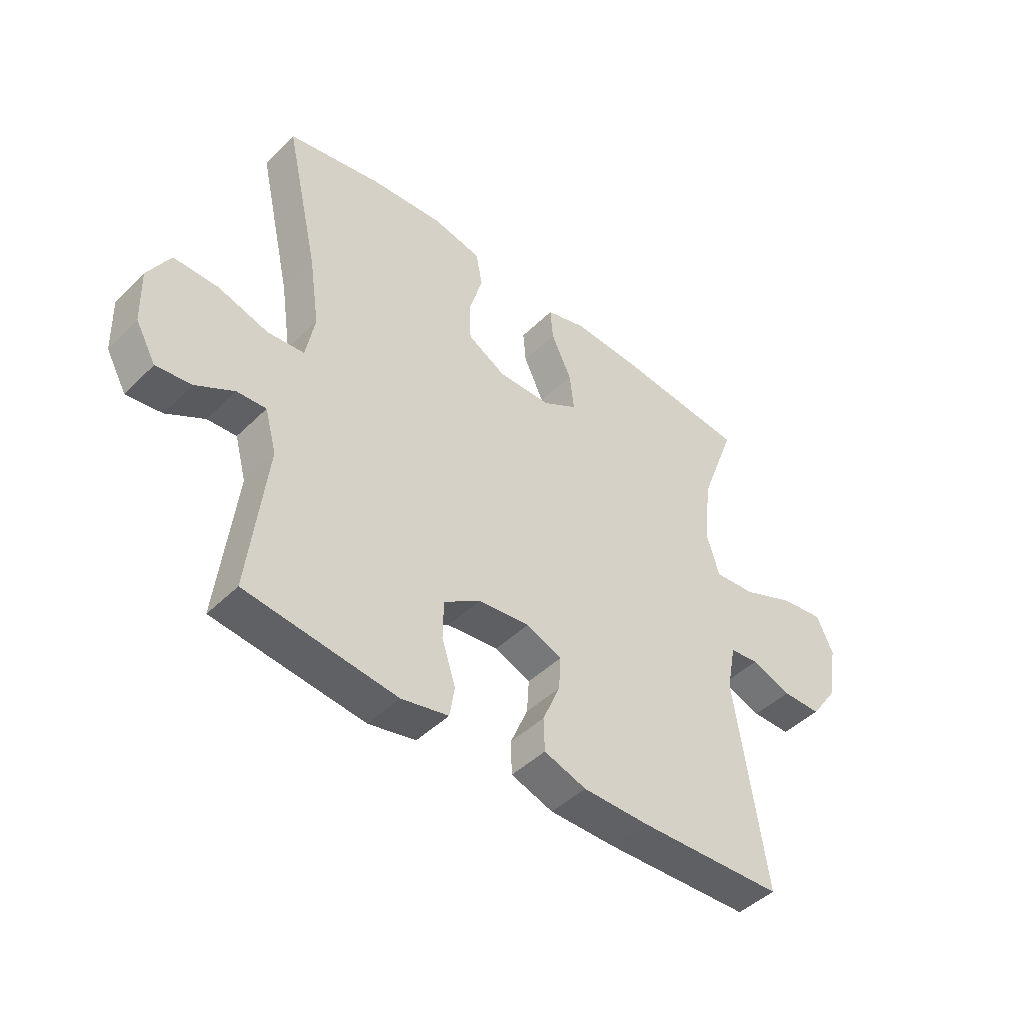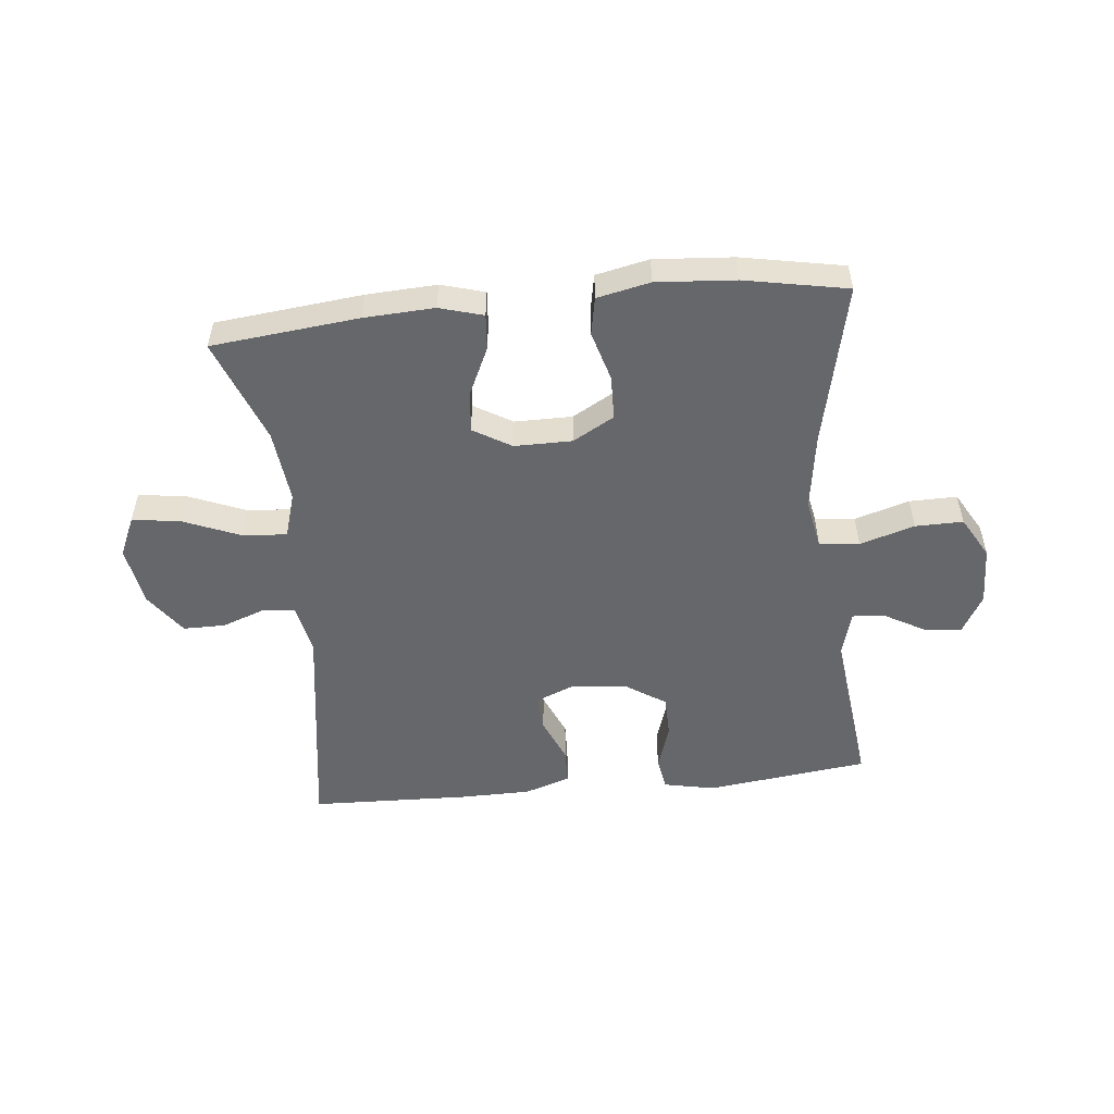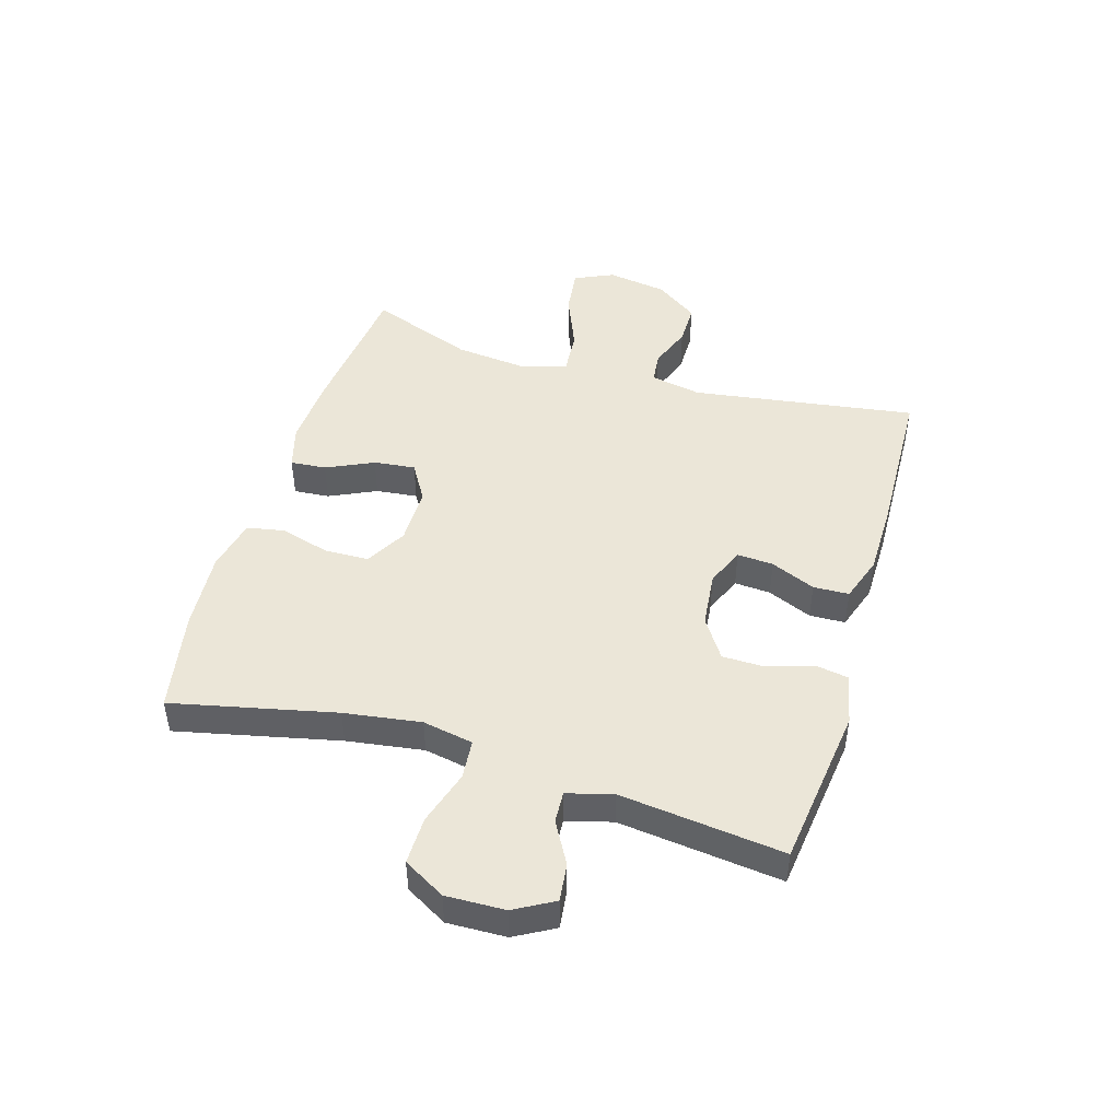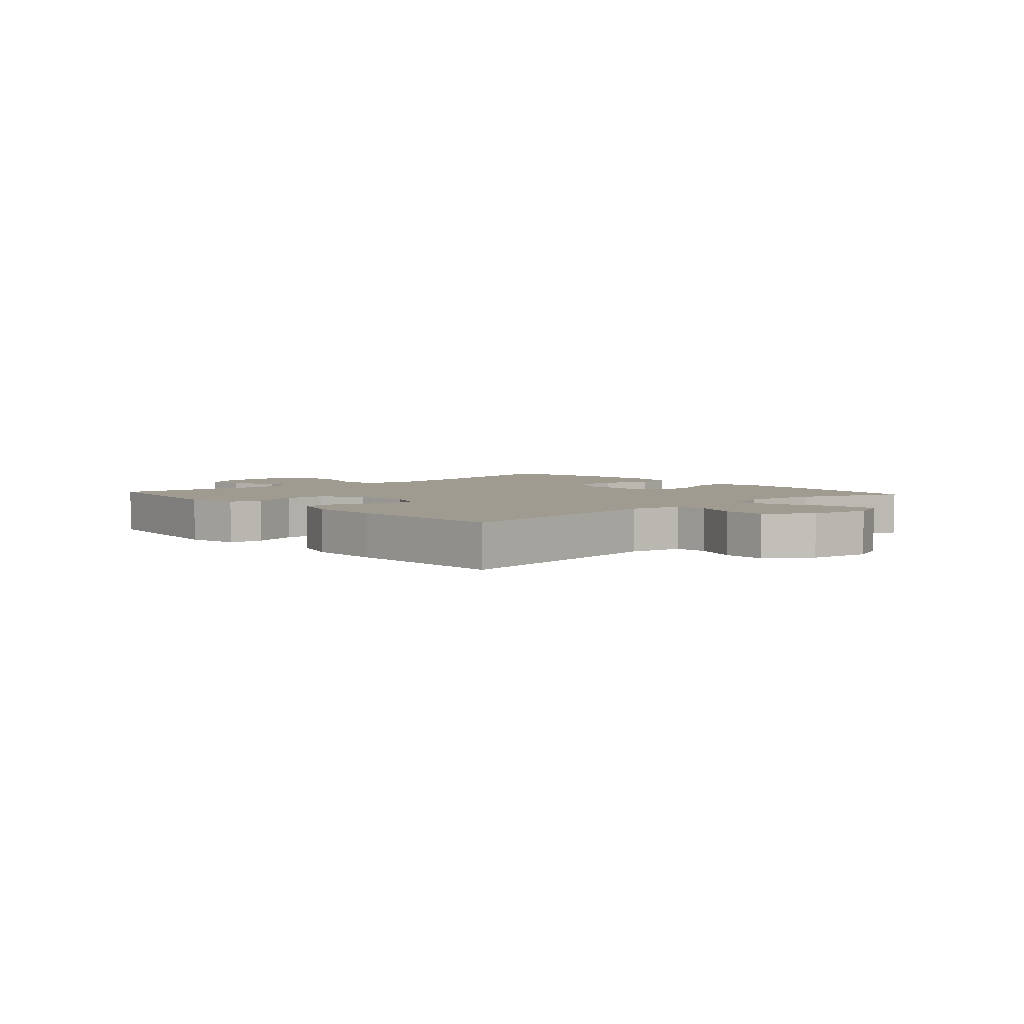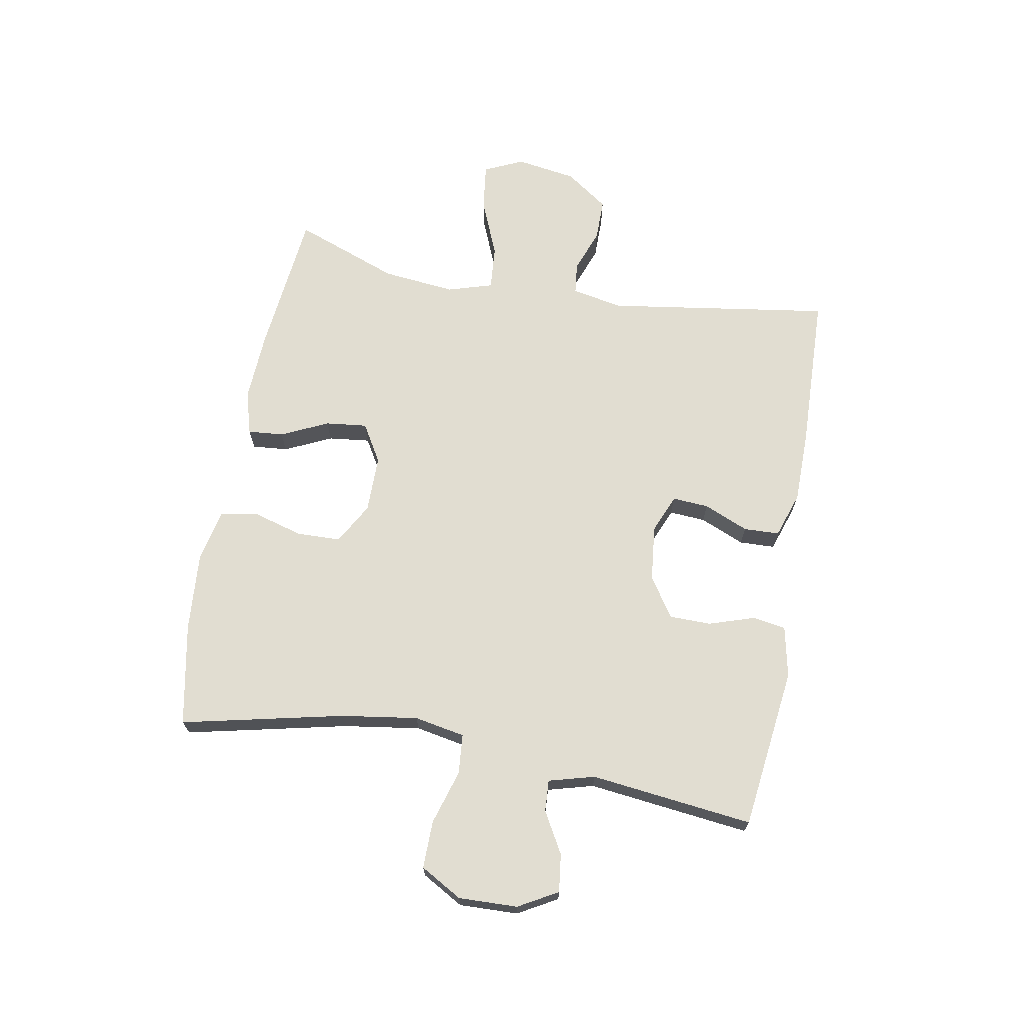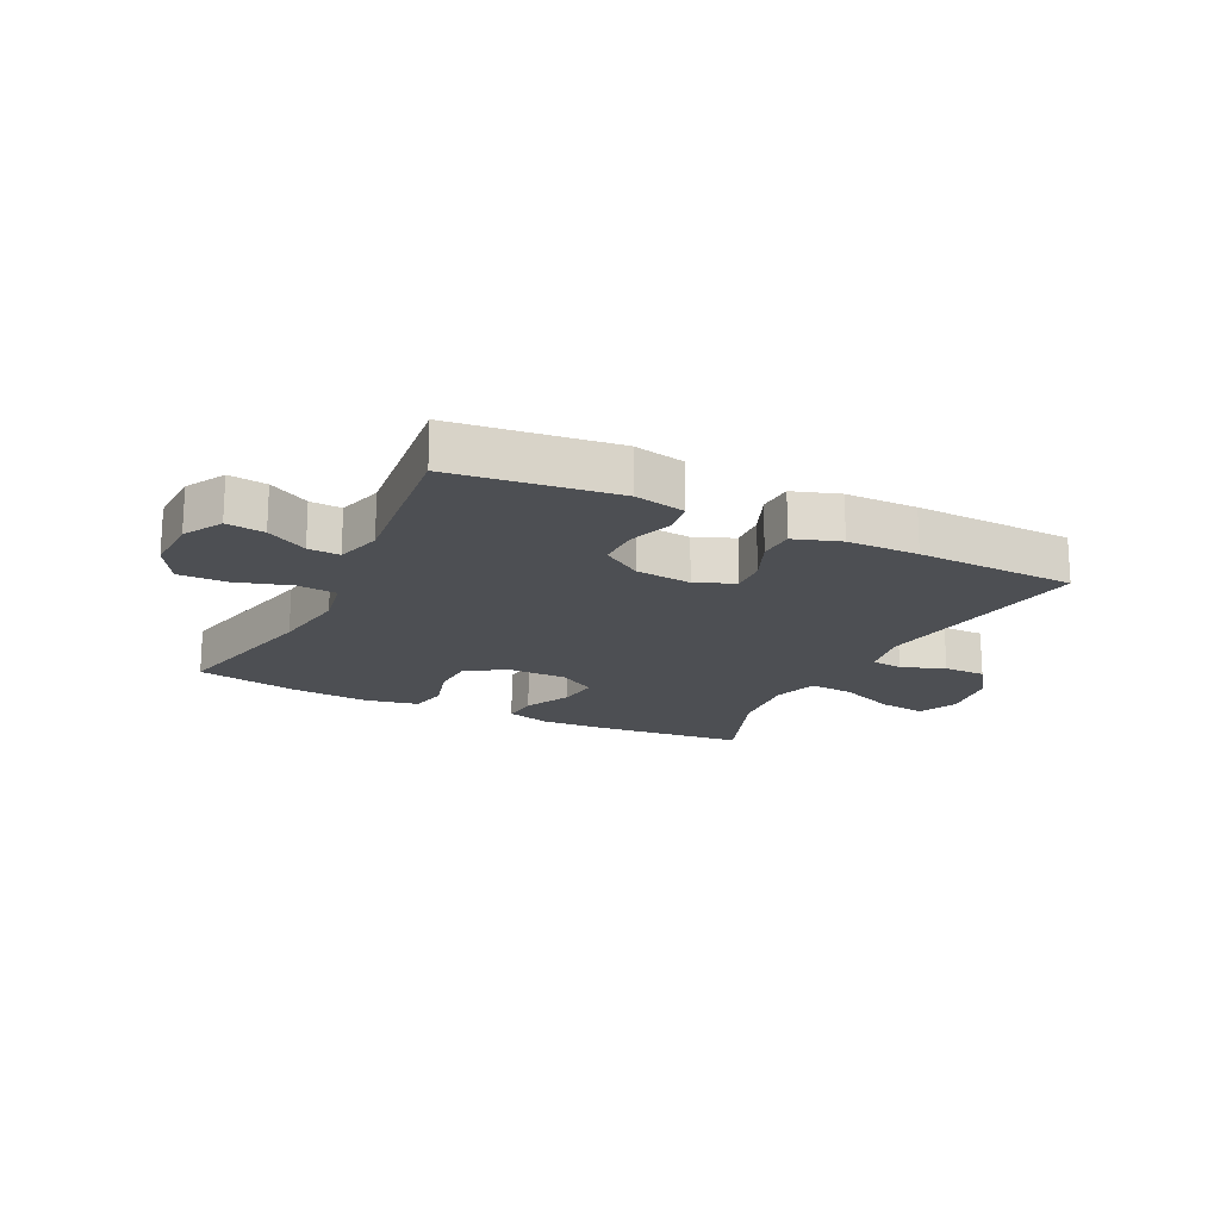
<metadata>
{"format":"obj","ext":"obj","renderer":"f3d","projection":"perspective","resolution":1024,"background":"white","views":[{"elev":-45.4,"azim":138.2,"up":"+Z"},{"elev":-52.1,"azim":5.9,"up":"+Y"},{"elev":46.5,"azim":106.7,"up":"+Y"},{"elev":4.1,"azim":-132.0,"up":"+Y"},{"elev":68.7,"azim":100.2,"up":"+Y"},{"elev":-18.0,"azim":153.7,"up":"+Y"}]}
</metadata>
<code>
v 0.5 0.07 0.5
v 0.439 0.07 0.227
v 0.42 0.07 0.098
v 0.436 0.07 0.013
v 0.503 0.07 0.007
v 0.595 0.07 0.035
v 0.675 0.07 0.036
v 0.715 0.07 -0.034
v 0.712 0.07 -0.133
v 0.675 0.07 -0.199
v 0.611 0.07 -0.191
v 0.542 0.07 -0.152
v 0.489 0.07 -0.149
v 0.468 0.07 -0.226
v 0.5 0.07 -0.5
v 0.227 0.07 -0.534
v 0.141 0.07 -0.516
v 0.132 0.07 -0.46
v 0.157 0.07 -0.383
v 0.156 0.07 -0.313
v 0.089 0.07 -0.269
v -0.005 0.07 -0.259
v -0.07 0.07 -0.286
v -0.066 0.07 -0.347
v -0.034 0.07 -0.422
v -0.036 0.07 -0.482
v -0.113 0.07 -0.508
v -0.233 0.07 -0.509
v -0.5 0.07 -0.5
v -0.444 0.07 -0.123
v -0.461 0.07 -0.037
v -0.514 0.07 -0.031
v -0.587 0.07 -0.058
v -0.658 0.07 -0.058
v -0.709 0.07 0.014
v -0.725 0.07 0.115
v -0.695 0.07 0.181
v -0.616 0.07 0.171
v -0.519 0.07 0.131
v -0.444 0.07 0.125
v -0.421 0.07 0.201
v -0.434 0.07 0.324
v -0.5 0.07 0.5
v -0.254 0.07 0.526
v -0.136 0.07 0.532
v -0.063 0.07 0.511
v -0.068 0.07 0.451
v -0.105 0.07 0.372
v -0.113 0.07 0.302
v -0.049 0.07 0.264
v 0.048 0.07 0.264
v 0.117 0.07 0.303
v 0.119 0.07 0.377
v 0.095 0.07 0.461
v 0.107 0.07 0.524
v 0.196 0.07 0.543
v 0.328 0.07 0.533
v 0.5 0 0.5
v 0.439 0 0.227
v 0.42 0 0.098
v 0.436 0 0.013
v 0.503 0 0.007
v 0.595 0 0.035
v 0.675 0 0.036
v 0.715 0 -0.034
v 0.712 0 -0.133
v 0.675 0 -0.199
v 0.611 0 -0.191
v 0.542 0 -0.152
v 0.489 0 -0.149
v 0.468 0 -0.226
v 0.5 0 -0.5
v 0.227 0 -0.534
v 0.141 0 -0.516
v 0.132 0 -0.46
v 0.157 0 -0.383
v 0.156 0 -0.313
v 0.089 0 -0.269
v -0.005 0 -0.259
v -0.07 0 -0.286
v -0.066 0 -0.347
v -0.034 0 -0.422
v -0.036 0 -0.482
v -0.113 0 -0.508
v -0.233 0 -0.509
v -0.5 0 -0.5
v -0.444 0 -0.123
v -0.461 0 -0.037
v -0.514 0 -0.031
v -0.587 0 -0.058
v -0.658 0 -0.058
v -0.709 0 0.014
v -0.725 0 0.115
v -0.695 0 0.181
v -0.616 0 0.171
v -0.519 0 0.131
v -0.444 0 0.125
v -0.421 0 0.201
v -0.434 0 0.324
v -0.5 0 0.5
v -0.254 0 0.526
v -0.136 0 0.532
v -0.063 0 0.511
v -0.068 0 0.451
v -0.105 0 0.372
v -0.113 0 0.302
v -0.049 0 0.264
v 0.048 0 0.264
v 0.117 0 0.303
v 0.119 0 0.377
v 0.095 0 0.461
v 0.107 0 0.524
v 0.196 0 0.543
v 0.328 0 0.533
f 57 1 2
f 56 57 2
f 55 56 2
f 54 55 2
f 53 54 2
f 52 53 2 3
f 51 52 3 4
f 50 51 4
f 46 47 48
f 45 46 48
f 44 45 48
f 43 44 48
f 42 43 48
f 41 42 48 49
f 40 41 49 50
f 37 38 39
f 36 37 39
f 35 36 39
f 34 35 39
f 33 34 39
f 32 33 39
f 31 32 39 40
f 40 50 4
f 31 40 4
f 30 31 4
f 28 29 30
f 27 28 30
f 26 27 30
f 25 26 30
f 24 25 30
f 17 18 19
f 16 17 19
f 15 16 19
f 14 15 19
f 13 14 19 20
f 10 11 12
f 9 10 12
f 8 9 12
f 7 8 12
f 6 7 12
f 5 6 12
f 5 12 13
f 13 20 21
f 5 13 21
f 4 5 21
f 23 24 30
f 22 23 30 4
f 4 21 22
f 59 58 114
f 59 114 113
f 59 113 112
f 59 112 111
f 59 111 110
f 60 59 110 109
f 61 60 109 108
f 61 108 107
f 105 104 103
f 105 103 102
f 105 102 101
f 105 101 100
f 105 100 99
f 106 105 99 98
f 107 106 98 97
f 96 95 94
f 96 94 93
f 96 93 92
f 96 92 91
f 96 91 90
f 96 90 89
f 97 96 89 88
f 61 107 97
f 61 97 88
f 61 88 87
f 87 86 85
f 87 85 84
f 87 84 83
f 87 83 82
f 87 82 81
f 76 75 74
f 76 74 73
f 76 73 72
f 76 72 71
f 77 76 71 70
f 69 68 67
f 69 67 66
f 69 66 65
f 69 65 64
f 69 64 63
f 69 63 62
f 70 69 62
f 78 77 70
f 78 70 62
f 78 62 61
f 87 81 80
f 61 87 80 79
f 79 78 61
f 1 58 59 2
f 2 59 60 3
f 3 60 61 4
f 4 61 62 5
f 5 62 63 6
f 6 63 64 7
f 7 64 65 8
f 8 65 66 9
f 9 66 67 10
f 10 67 68 11
f 11 68 69 12
f 12 69 70 13
f 13 70 71 14
f 14 71 72 15
f 15 72 73 16
f 16 73 74 17
f 17 74 75 18
f 18 75 76 19
f 19 76 77 20
f 20 77 78 21
f 21 78 79 22
f 22 79 80 23
f 23 80 81 24
f 24 81 82 25
f 25 82 83 26
f 26 83 84 27
f 27 84 85 28
f 28 85 86 29
f 29 86 87 30
f 30 87 88 31
f 31 88 89 32
f 32 89 90 33
f 33 90 91 34
f 34 91 92 35
f 35 92 93 36
f 36 93 94 37
f 37 94 95 38
f 38 95 96 39
f 39 96 97 40
f 40 97 98 41
f 41 98 99 42
f 42 99 100 43
f 43 100 101 44
f 44 101 102 45
f 45 102 103 46
f 46 103 104 47
f 47 104 105 48
f 48 105 106 49
f 49 106 107 50
f 50 107 108 51
f 51 108 109 52
f 52 109 110 53
f 53 110 111 54
f 54 111 112 55
f 55 112 113 56
f 56 113 114 57
f 57 114 58 1

</code>
